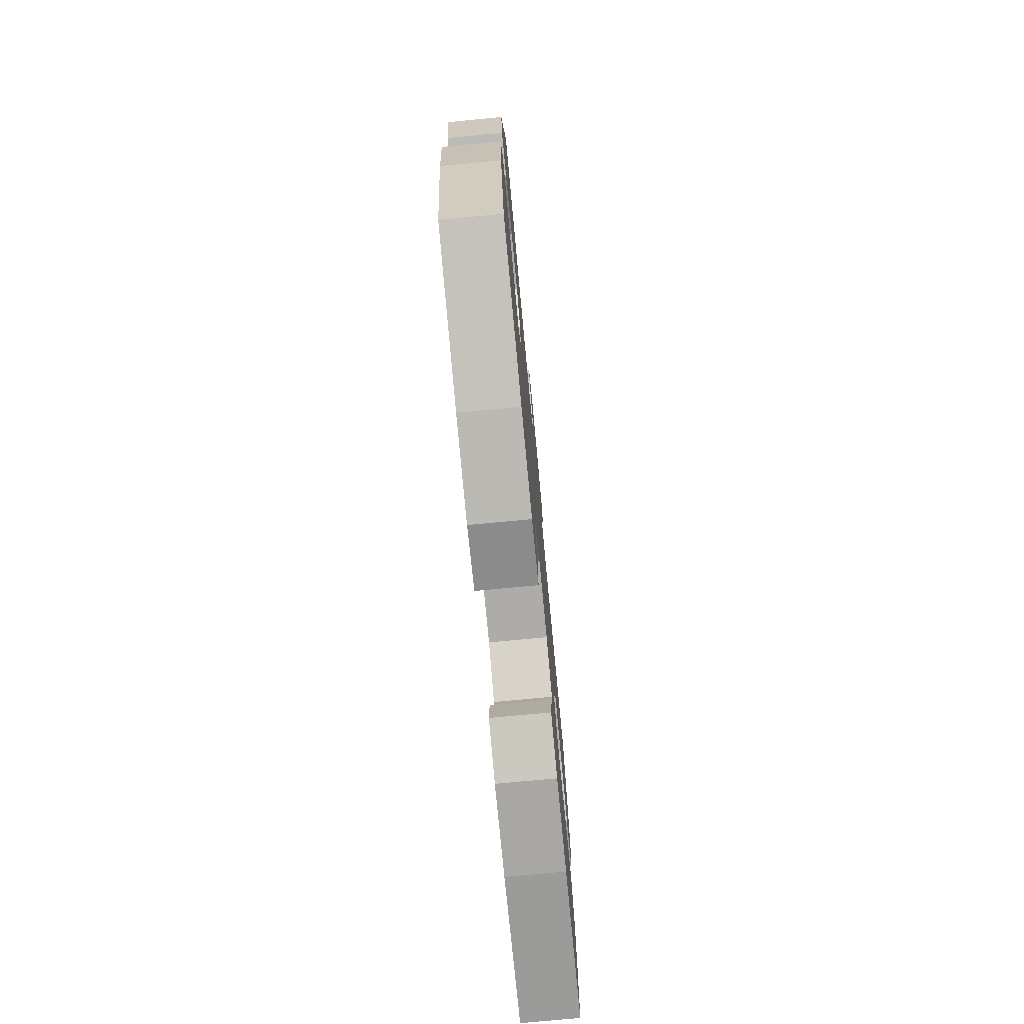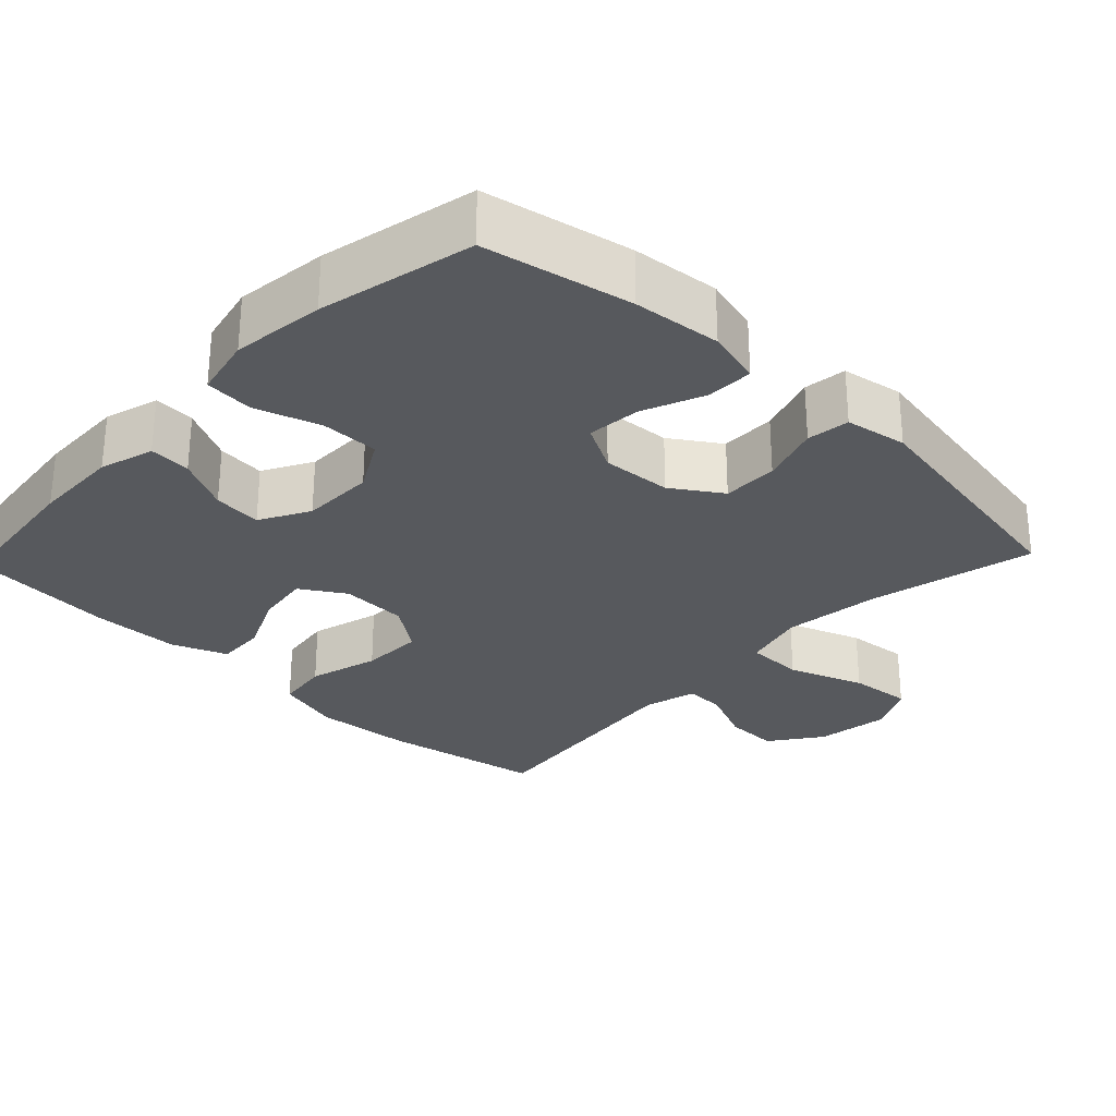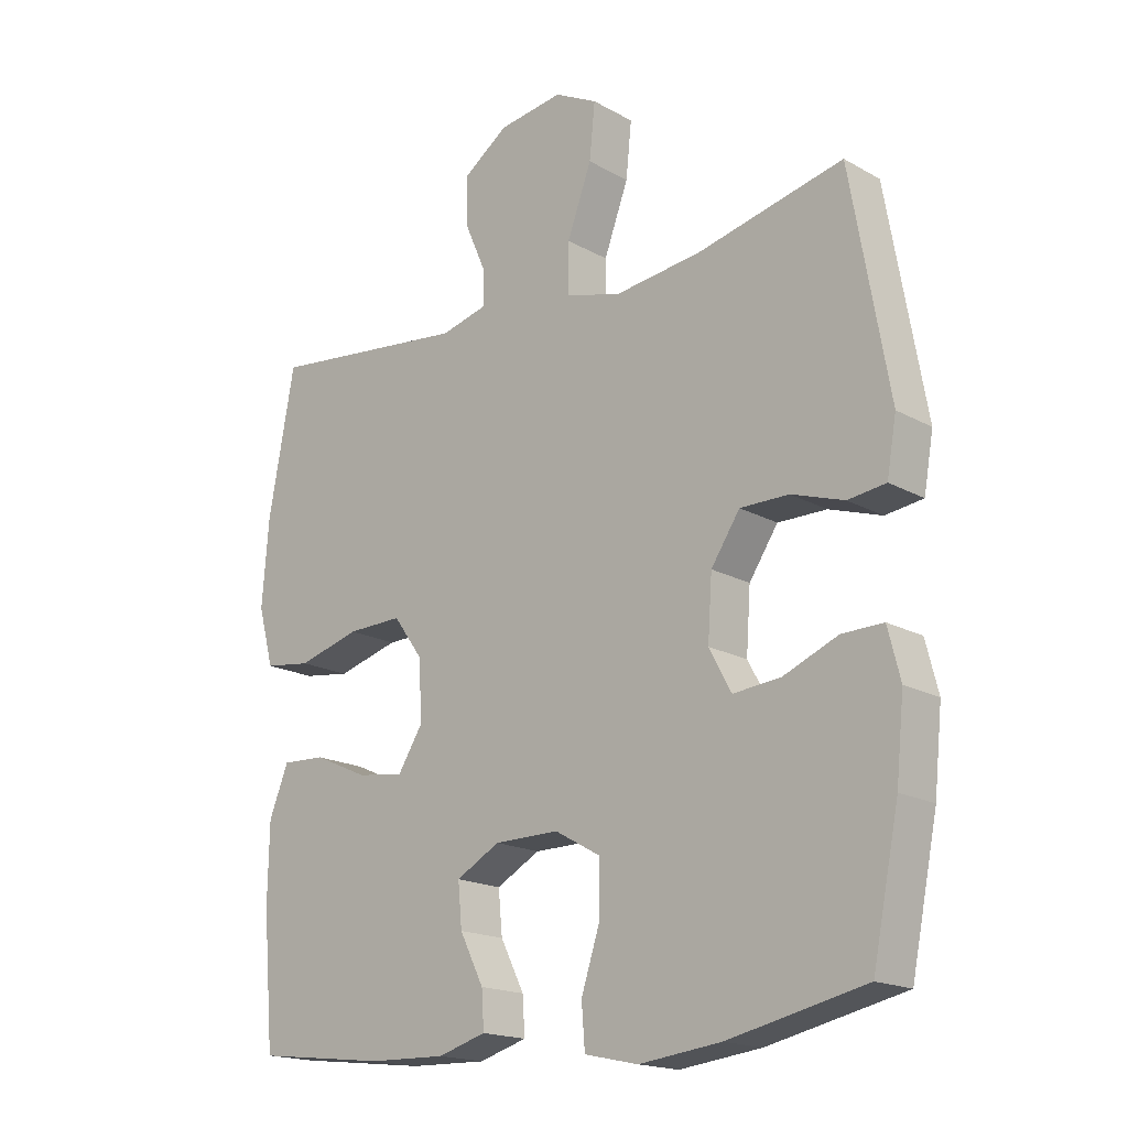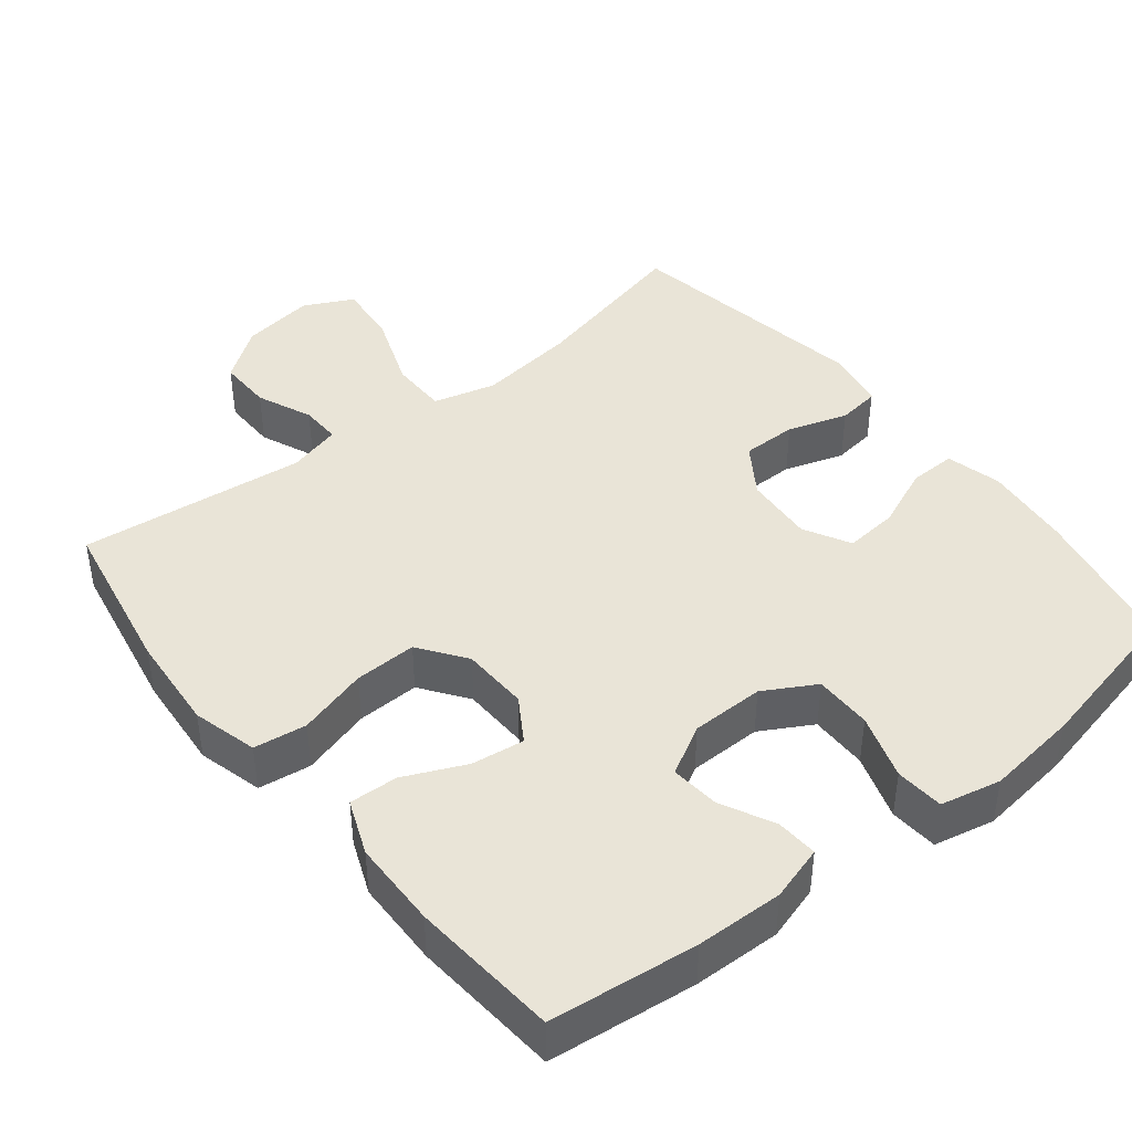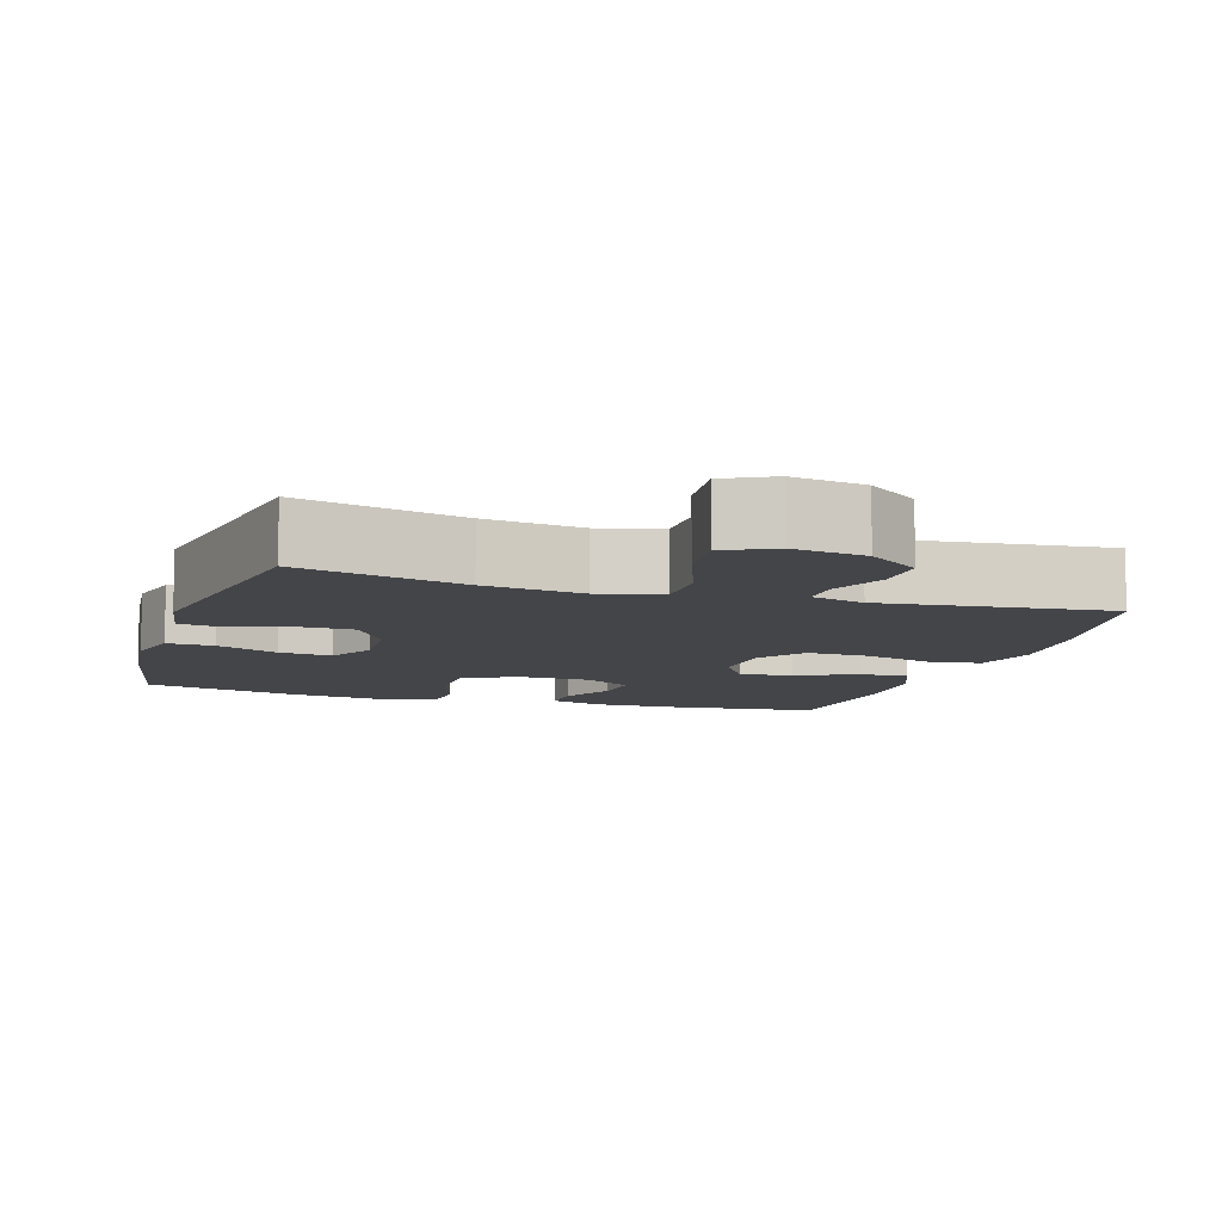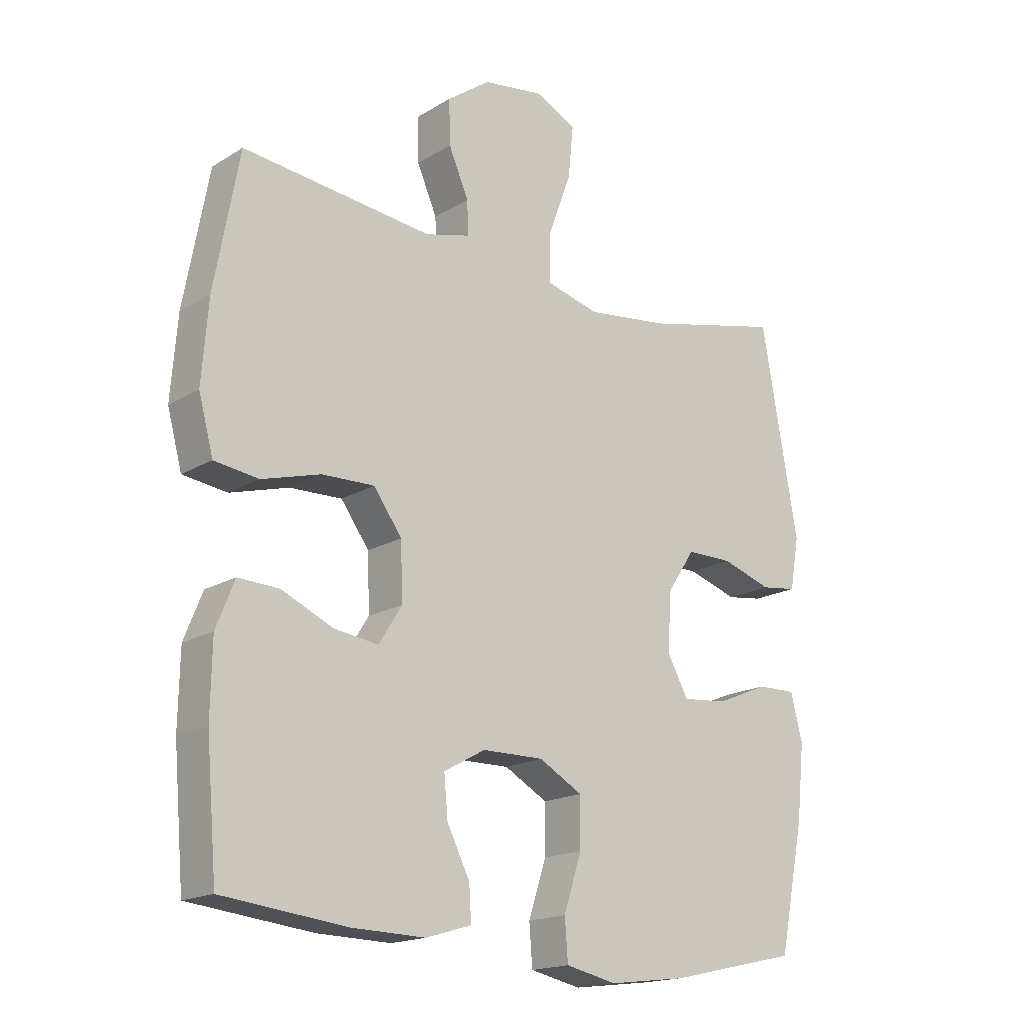
<metadata>
{"format":"obj","ext":"obj","renderer":"f3d","projection":"perspective","resolution":1024,"background":"white","views":[{"elev":-76.1,"azim":-84.6,"up":"+Z"},{"elev":-29.0,"azim":-133.7,"up":"+Y"},{"elev":-17.7,"azim":-137.6,"up":"+Z"},{"elev":43.3,"azim":141.5,"up":"+Y"},{"elev":-9.1,"azim":-17.5,"up":"+Y"},{"elev":-17.4,"azim":140.0,"up":"+Z"}]}
</metadata>
<code>
o path18_path18.001
v -0.2812 0.0375 -0.5772
v -0.1523 0.0375 -0.5929
v -0.06803 0.0375 -0.5744
v -0.0629 0.0375 -0.507
v -0.09257 0.0375 -0.4157
v -0.09289 0.0375 -0.3356
v -0.021 0.0375 -0.2948
v 0.08102 0.0375 -0.2957
v 0.1498 0.0375 -0.3338
v 0.1435 0.0375 -0.4012
v 0.106 0.0375 -0.4764
v 0.1023 0.0375 -0.5343
v 0.1781 0.0375 -0.5567
v 0.2996 0.0375 -0.5534
v 0.5052 0.0375 -0.5296
v 0.5229 0.0375 -0.3239
v 0.5206 0.0375 -0.2023
v 0.4901 0.0375 -0.1261
v 0.422 0.0375 -0.1292
v 0.3369 0.0375 -0.1677
v 0.2631 0.0375 -0.1778
v 0.2247 0.0375 -0.1166
v 0.228 0.0375 -0.0235
v 0.275 0.0375 0.04169
v 0.3618 0.0375 0.03944
v 0.4593 0.0375 0.01201
v 0.5329 0.0375 0.02213
v 0.5572 0.0375 0.1128
v 0.5464 0.0375 0.248
v 0.5052 0.0375 0.4723
v 0.189 0.0375 0.4368
v 0.1149 0.0375 0.4561
v 0.1165 0.0375 0.5121
v 0.1498 0.0375 0.5889
v 0.1515 0.0375 0.6638
v 0.07983 0.0375 0.7156
v -0.02209 0.0375 0.7304
v -0.08976 0.0375 0.696
v -0.08094 0.0375 0.6094
v -0.04233 0.0375 0.5046
v -0.04288 0.0375 0.4249
v -0.1302 0.0375 0.4018
v -0.2668 0.0375 0.4187
v -0.4965 0.0375 0.4723
v -0.5568 0.0375 0.1281
v -0.5417 0.0375 0.04231
v -0.4823 0.0375 0.03436
v -0.3995 0.0375 0.0615
v -0.3228 0.0375 0.06172
v -0.2772 0.0375 -0.006624
v -0.2704 0.0375 -0.1035
v -0.3056 0.0375 -0.1683
v -0.38 0.0375 -0.1615
v -0.4663 0.0375 -0.1256
v -0.5312 0.0375 -0.1243
v -0.5507 0.0375 -0.2015
v -0.5381 0.0375 -0.3237
v -0.4965 0.0375 -0.5296
v -0.2812 -0.0375 -0.5772
v -0.1523 -0.0375 -0.5929
v -0.06803 -0.0375 -0.5744
v -0.0629 -0.0375 -0.507
v -0.09257 -0.0375 -0.4157
v -0.09289 -0.0375 -0.3356
v -0.021 -0.0375 -0.2948
v 0.08102 -0.0375 -0.2957
v 0.1498 -0.0375 -0.3338
v 0.1435 -0.0375 -0.4012
v 0.106 -0.0375 -0.4764
v 0.1023 -0.0375 -0.5343
v 0.1781 -0.0375 -0.5567
v 0.2996 -0.0375 -0.5534
v 0.5052 -0.0375 -0.5296
v 0.5229 -0.0375 -0.3239
v 0.5206 -0.0375 -0.2023
v 0.4901 -0.0375 -0.1261
v 0.422 -0.0375 -0.1292
v 0.3369 -0.0375 -0.1677
v 0.2631 -0.0375 -0.1778
v 0.2247 -0.0375 -0.1166
v 0.228 -0.0375 -0.0235
v 0.275 -0.0375 0.04169
v 0.3618 -0.0375 0.03944
v 0.4593 -0.0375 0.01201
v 0.5329 -0.0375 0.02213
v 0.5572 -0.0375 0.1128
v 0.5464 -0.0375 0.248
v 0.5052 -0.0375 0.4723
v 0.189 -0.0375 0.4368
v 0.1149 -0.0375 0.4561
v 0.1165 -0.0375 0.5121
v 0.1498 -0.0375 0.5889
v 0.1515 -0.0375 0.6638
v 0.07983 -0.0375 0.7156
v -0.02209 -0.0375 0.7304
v -0.08976 -0.0375 0.696
v -0.08094 -0.0375 0.6094
v -0.04233 -0.0375 0.5046
v -0.04288 -0.0375 0.4249
v -0.1302 -0.0375 0.4018
v -0.2668 -0.0375 0.4187
v -0.4965 -0.0375 0.4723
v -0.5568 -0.0375 0.1281
v -0.5417 -0.0375 0.04231
v -0.4823 -0.0375 0.03436
v -0.3995 -0.0375 0.0615
v -0.3228 -0.0375 0.06172
v -0.2772 -0.0375 -0.006624
v -0.2704 -0.0375 -0.1035
v -0.3056 -0.0375 -0.1683
v -0.38 -0.0375 -0.1615
v -0.4663 -0.0375 -0.1256
v -0.5312 -0.0375 -0.1243
v -0.5507 -0.0375 -0.2015
v -0.5381 -0.0375 -0.3237
v -0.4965 -0.0375 -0.5296
v 0.5329 0.0375 0.02213
v 0.5329 0.0375 0.02213
v 0.5572 0.0375 0.1128
v 0.5464 0.0375 0.248
v 0.4593 0.0375 0.01201
v 0.5229 0.0375 -0.3239
v 0.5206 0.0375 -0.2023
v 0.4901 0.0375 -0.1261
v 0.4901 0.0375 -0.1261
v 0.5052 0.0375 -0.5296
v 0.5052 0.0375 -0.5296
v 0.5052 0.0375 0.4723
v 0.5052 0.0375 0.4723
v 0.422 0.0375 -0.1292
v 0.3618 0.0375 0.03944
v 0.3369 0.0375 -0.1677
v 0.2996 0.0375 -0.5534
v 0.275 0.0375 0.04169
v 0.2631 0.0375 -0.1778
v 0.2631 0.0375 -0.1778
v 0.189 0.0375 0.4368
v 0.1781 0.0375 -0.5567
v 0.228 0.0375 -0.0235
v 0.2247 0.0375 -0.1166
v 0.1149 0.0375 0.4561
v 0.1149 0.0375 0.4561
v 0.1023 0.0375 -0.5343
v 0.1023 0.0375 -0.5343
v 0.1498 0.0375 -0.3338
v 0.1498 0.0375 -0.3338
v 0.1435 0.0375 -0.4012
v 0.1498 0.0375 0.5889
v 0.1515 0.0375 0.6638
v 0.07983 0.0375 0.7156
v 0.08102 0.0375 -0.2957
v 0.1165 0.0375 0.5121
v 0.106 0.0375 -0.4764
v -0.021 0.0375 -0.2948
v -0.02209 0.0375 0.7304
v -0.09289 0.0375 -0.3356
v -0.09289 0.0375 -0.3356
v -0.04233 0.0375 0.5046
v -0.04288 0.0375 0.4249
v -0.04288 0.0375 0.4249
v -0.08976 0.0375 0.696
v -0.08976 0.0375 0.696
v -0.08094 0.0375 0.6094
v -0.1302 0.0375 0.4018
v -0.06803 0.0375 -0.5744
v -0.06803 0.0375 -0.5744
v -0.0629 0.0375 -0.507
v -0.09257 0.0375 -0.4157
v -0.1523 0.0375 -0.5929
v -0.2668 0.0375 0.4187
v -0.2812 0.0375 -0.5772
v -0.2772 0.0375 -0.006624
v -0.2704 0.0375 -0.1035
v -0.3056 0.0375 -0.1683
v -0.3056 0.0375 -0.1683
v -0.3228 0.0375 0.06172
v -0.38 0.0375 -0.1615
v -0.3995 0.0375 0.0615
v -0.4663 0.0375 -0.1256
v -0.4823 0.0375 0.03436
v -0.5312 0.0375 -0.1243
v -0.5312 0.0375 -0.1243
v -0.4965 0.0375 0.4723
v -0.4965 0.0375 0.4723
v -0.4965 0.0375 -0.5296
v -0.4965 0.0375 -0.5296
v -0.5417 0.0375 0.04231
v -0.5417 0.0375 0.04231
v -0.5381 0.0375 -0.3237
v -0.5507 0.0375 -0.2015
v -0.5568 0.0375 0.1281
v 0.5329 -0.0375 0.02213
v 0.5329 -0.0375 0.02213
v 0.5572 -0.0375 0.1128
v 0.5464 -0.0375 0.248
v 0.4593 -0.0375 0.01201
v 0.5229 -0.0375 -0.3239
v 0.5206 -0.0375 -0.2023
v 0.4901 -0.0375 -0.1261
v 0.4901 -0.0375 -0.1261
v 0.5052 -0.0375 -0.5296
v 0.5052 -0.0375 -0.5296
v 0.5052 -0.0375 0.4723
v 0.5052 -0.0375 0.4723
v 0.422 -0.0375 -0.1292
v 0.3618 -0.0375 0.03944
v 0.3369 -0.0375 -0.1677
v 0.2996 -0.0375 -0.5534
v 0.275 -0.0375 0.04169
v 0.2631 -0.0375 -0.1778
v 0.2631 -0.0375 -0.1778
v 0.189 -0.0375 0.4368
v 0.1781 -0.0375 -0.5567
v 0.228 -0.0375 -0.0235
v 0.2247 -0.0375 -0.1166
v 0.1149 -0.0375 0.4561
v 0.1149 -0.0375 0.4561
v 0.1023 -0.0375 -0.5343
v 0.1023 -0.0375 -0.5343
v 0.1498 -0.0375 -0.3338
v 0.1498 -0.0375 -0.3338
v 0.1435 -0.0375 -0.4012
v 0.1498 -0.0375 0.5889
v 0.1515 -0.0375 0.6638
v 0.07983 -0.0375 0.7156
v 0.08102 -0.0375 -0.2957
v 0.1165 -0.0375 0.5121
v 0.106 -0.0375 -0.4764
v -0.021 -0.0375 -0.2948
v -0.02209 -0.0375 0.7304
v -0.09289 -0.0375 -0.3356
v -0.09289 -0.0375 -0.3356
v -0.04233 -0.0375 0.5046
v -0.04288 -0.0375 0.4249
v -0.04288 -0.0375 0.4249
v -0.08976 -0.0375 0.696
v -0.08976 -0.0375 0.696
v -0.08094 -0.0375 0.6094
v -0.1302 -0.0375 0.4018
v -0.06803 -0.0375 -0.5744
v -0.06803 -0.0375 -0.5744
v -0.0629 -0.0375 -0.507
v -0.09257 -0.0375 -0.4157
v -0.1523 -0.0375 -0.5929
v -0.2668 -0.0375 0.4187
v -0.2812 -0.0375 -0.5772
v -0.2772 -0.0375 -0.006624
v -0.2704 -0.0375 -0.1035
v -0.3056 -0.0375 -0.1683
v -0.3056 -0.0375 -0.1683
v -0.3228 -0.0375 0.06172
v -0.38 -0.0375 -0.1615
v -0.3995 -0.0375 0.0615
v -0.4663 -0.0375 -0.1256
v -0.4823 -0.0375 0.03436
v -0.5312 -0.0375 -0.1243
v -0.5312 -0.0375 -0.1243
v -0.4965 -0.0375 0.4723
v -0.4965 -0.0375 0.4723
v -0.4965 -0.0375 -0.5296
v -0.4965 -0.0375 -0.5296
v -0.5417 -0.0375 0.04231
v -0.5417 -0.0375 0.04231
v -0.5381 -0.0375 -0.3237
v -0.5507 -0.0375 -0.2015
v -0.5568 -0.0375 0.1281
f 220 222 208
f 214 248 229
f 243 244 242
f 206 195 209
f 244 243 246
f 197 208 201
f 212 209 195
f 249 252 264
f 253 266 255
f 207 198 205
f 245 251 239
f 220 197 207
f 255 266 262
f 210 220 207
f 238 230 236
f 210 226 220
f 230 238 225
f 216 233 234
f 194 195 206
f 214 247 248
f 209 212 216
f 264 246 249
f 265 254 256
f 264 252 265
f 196 194 206
f 215 226 210
f 209 234 214
f 229 248 231
f 247 239 251
f 198 207 197
f 214 239 247
f 266 245 258
f 213 222 228
f 251 245 253
f 225 238 223
f 223 238 227
f 227 233 216
f 266 253 245
f 203 212 195
f 231 249 246
f 192 194 196
f 265 252 254
f 216 234 209
f 215 229 226
f 224 225 223
f 231 248 249
f 246 264 260
f 246 243 231
f 234 239 214
f 214 229 215
f 208 222 213
f 208 197 220
f 242 244 240
f 213 228 218
f 205 198 199
f 233 227 238
f 118 28 86 193
f 28 29 87 86
f 26 27 85 84
f 16 17 75 74
f 17 125 200 75
f 127 16 74 202
f 29 129 204 87
f 18 19 77 76
f 25 26 84 83
f 19 20 78 77
f 14 15 73 72
f 24 25 83 82
f 20 136 211 78
f 30 31 89 88
f 13 14 72 71
f 23 24 82 81
f 21 22 80 79
f 22 23 81 80
f 31 142 217 89
f 144 13 71 219
f 146 10 68 221
f 34 35 93 92
f 35 36 94 93
f 8 9 67 66
f 33 34 92 91
f 11 12 70 69
f 10 11 69 68
f 32 33 91 90
f 7 8 66 65
f 36 37 95 94
f 157 7 65 232
f 40 160 235 98
f 37 162 237 95
f 39 40 98 97
f 38 39 97 96
f 41 42 100 99
f 166 4 62 241
f 4 5 63 62
f 2 3 61 60
f 5 6 64 63
f 42 43 101 100
f 1 2 60 59
f 50 51 109 108
f 51 175 250 109
f 49 50 108 107
f 52 53 111 110
f 48 49 107 106
f 53 54 112 111
f 47 48 106 105
f 54 182 257 112
f 43 184 259 101
f 186 1 59 261
f 188 47 105 263
f 57 58 116 115
f 56 57 115 114
f 55 56 114 113
f 45 46 104 103
f 44 45 103 102
f 145 133 147
f 139 154 173
f 168 167 169
f 131 134 120
f 169 171 168
f 122 126 133
f 137 120 134
f 174 189 177
f 178 180 191
f 132 130 123
f 170 164 176
f 145 132 122
f 180 187 191
f 135 132 145
f 163 161 155
f 135 145 151
f 155 150 163
f 141 159 158
f 119 131 120
f 139 173 172
f 134 141 137
f 189 174 171
f 190 181 179
f 189 190 177
f 121 131 119
f 140 135 151
f 134 139 159
f 154 156 173
f 172 176 164
f 123 122 132
f 139 172 164
f 191 183 170
f 138 153 147
f 176 178 170
f 150 148 163
f 148 152 163
f 152 141 158
f 191 170 178
f 128 120 137
f 156 171 174
f 117 121 119
f 190 179 177
f 141 134 159
f 140 151 154
f 149 148 150
f 156 174 173
f 171 185 189
f 171 156 168
f 159 139 164
f 139 140 154
f 133 138 147
f 133 145 122
f 167 165 169
f 138 143 153
f 130 124 123
f 158 163 152

</code>
